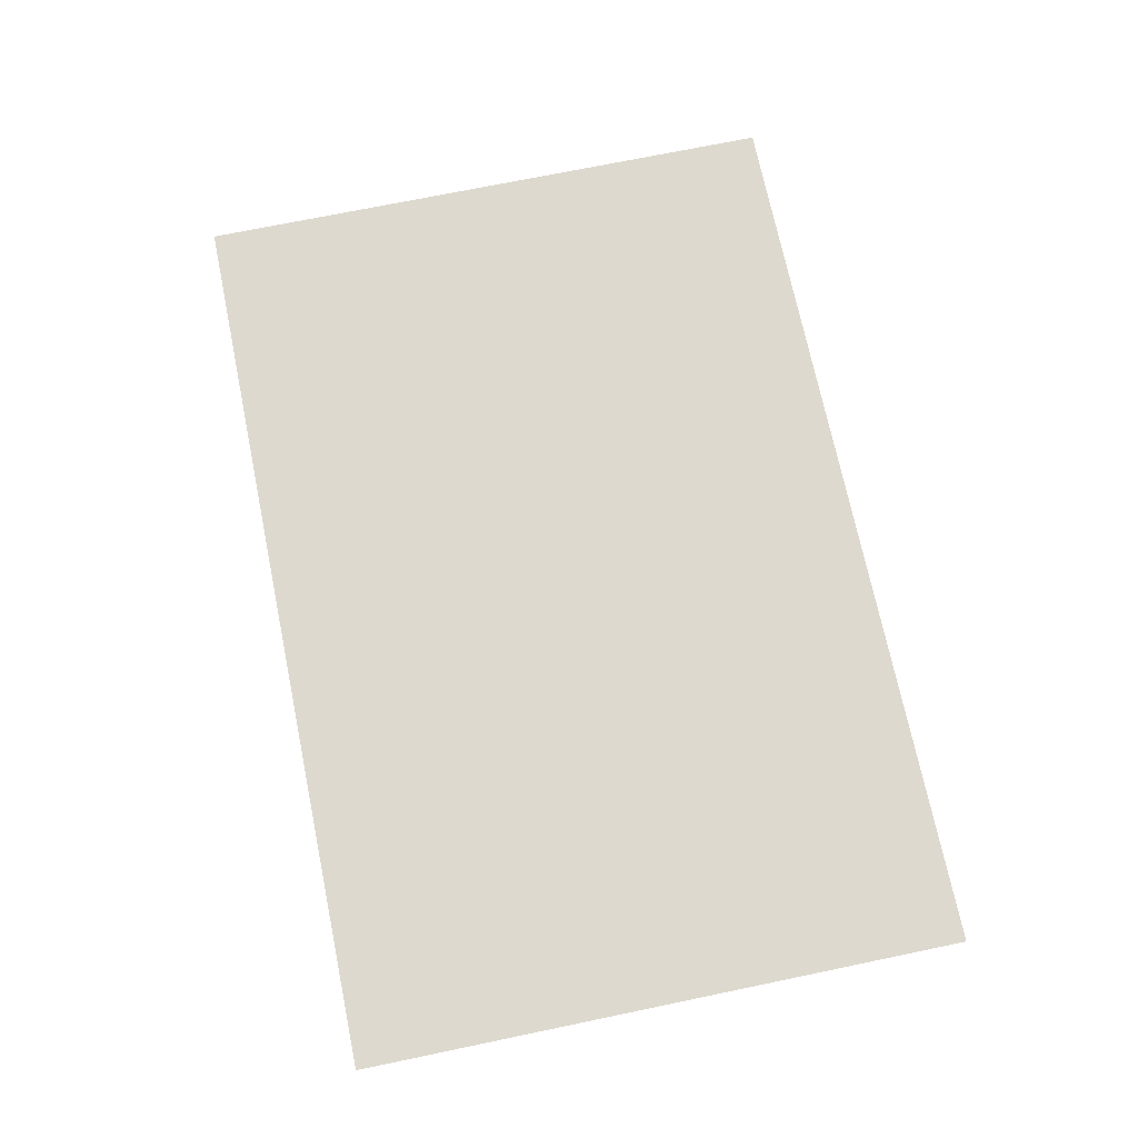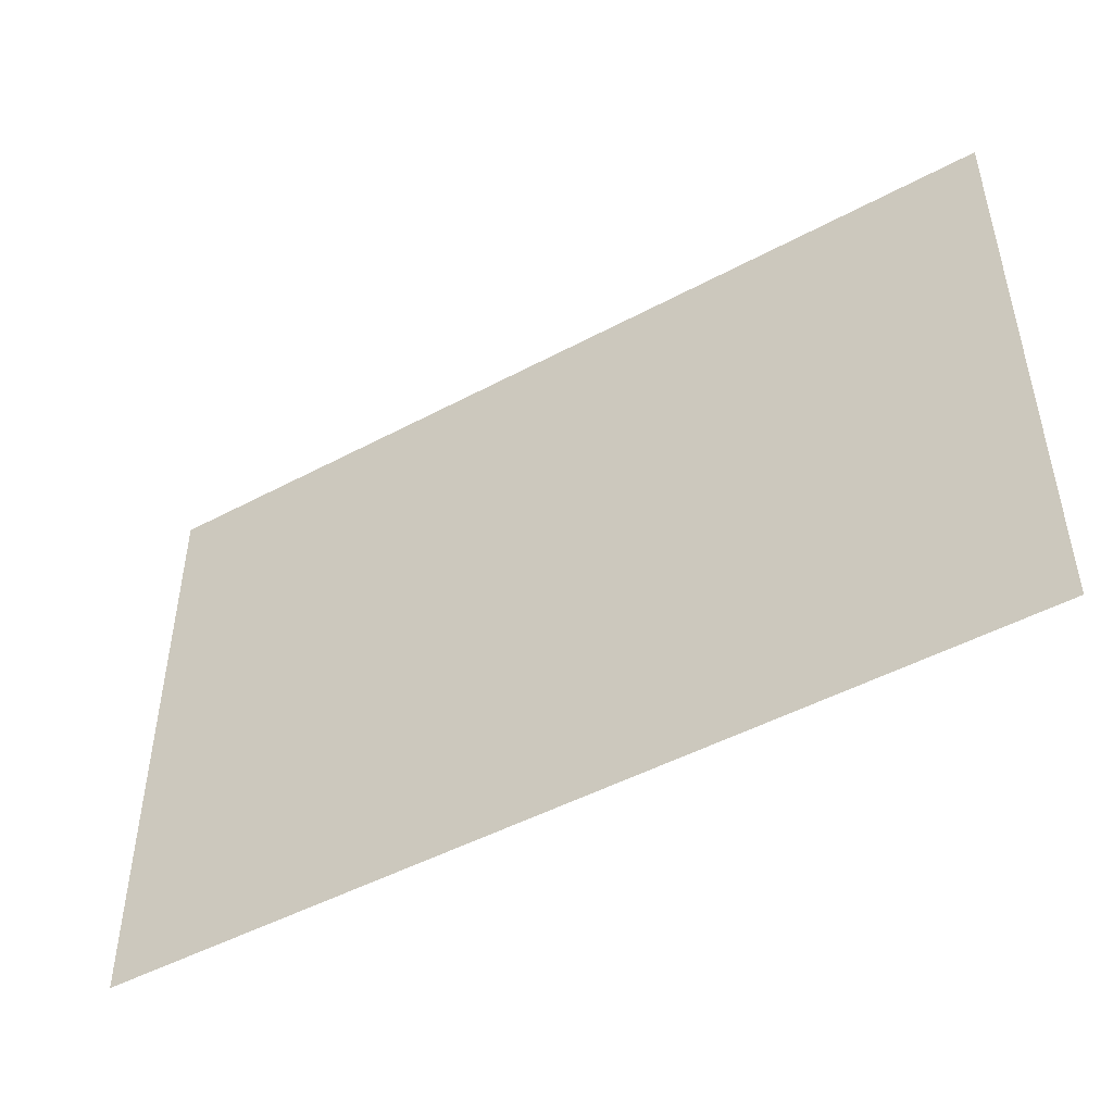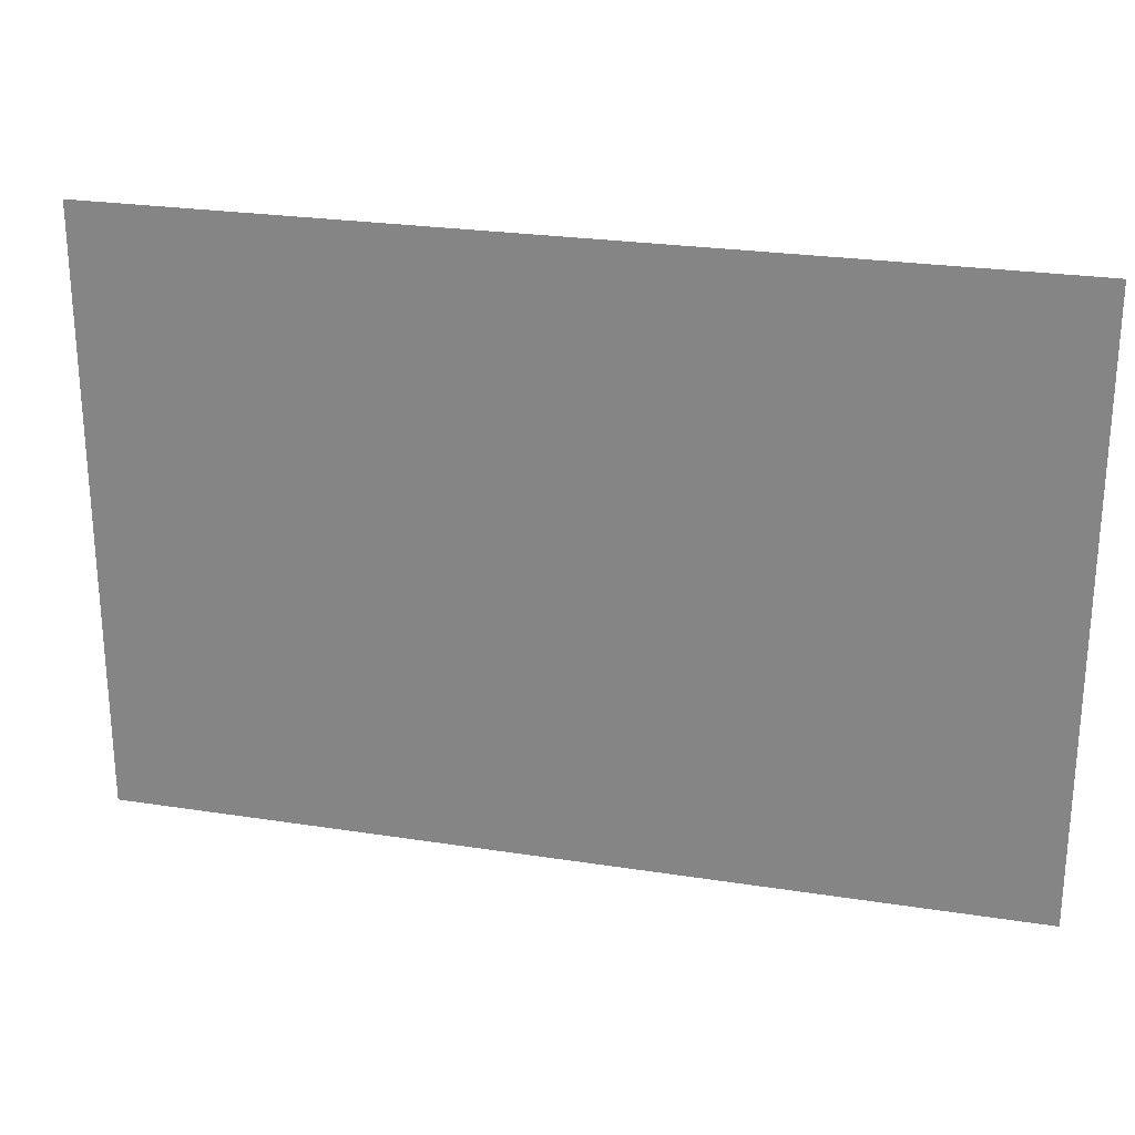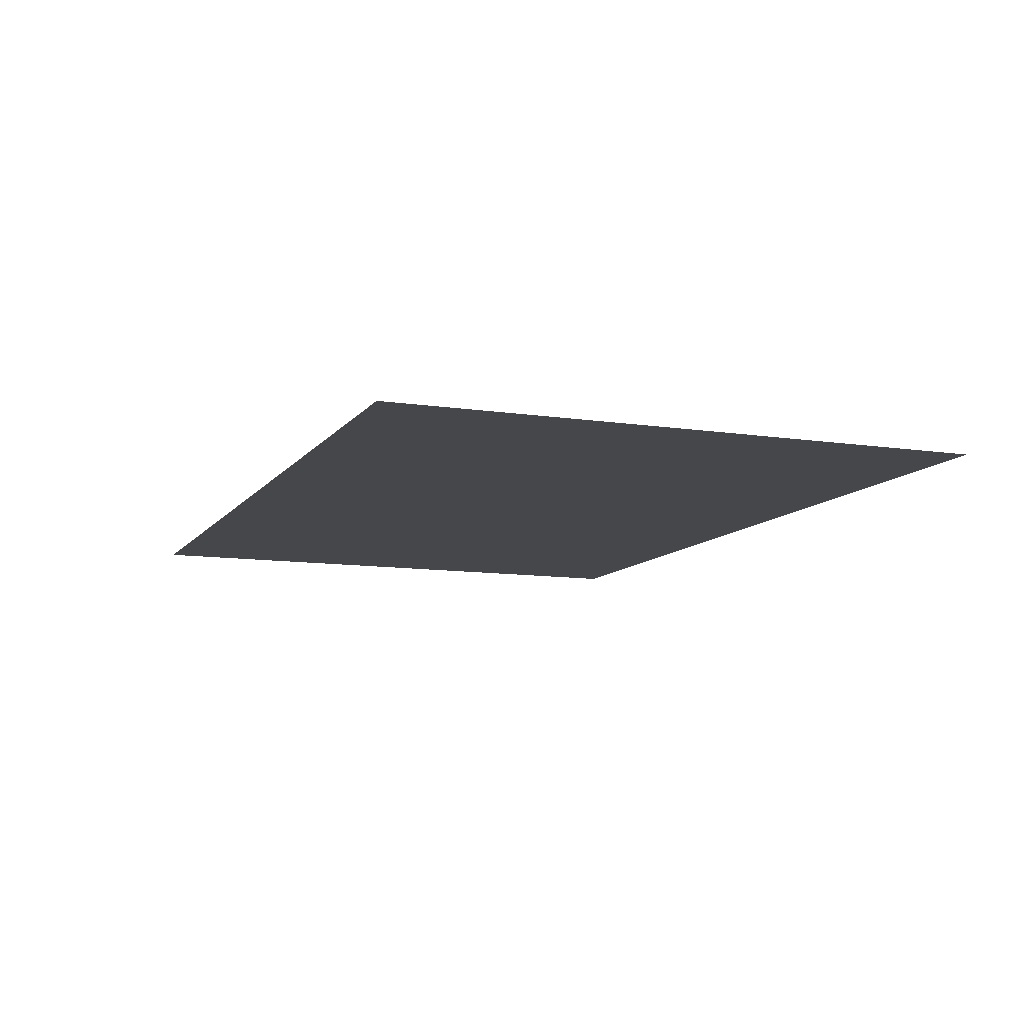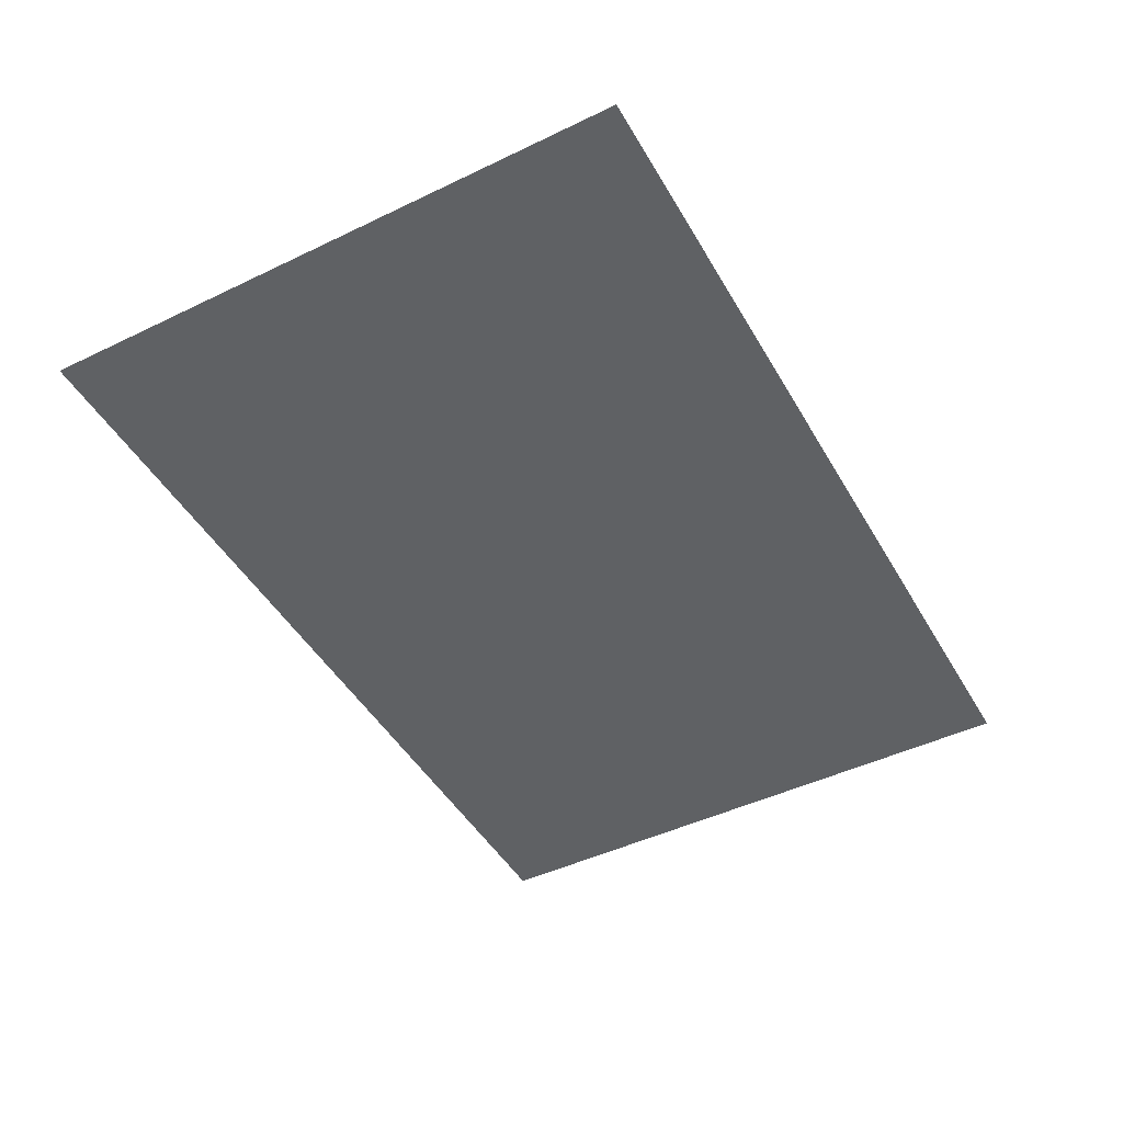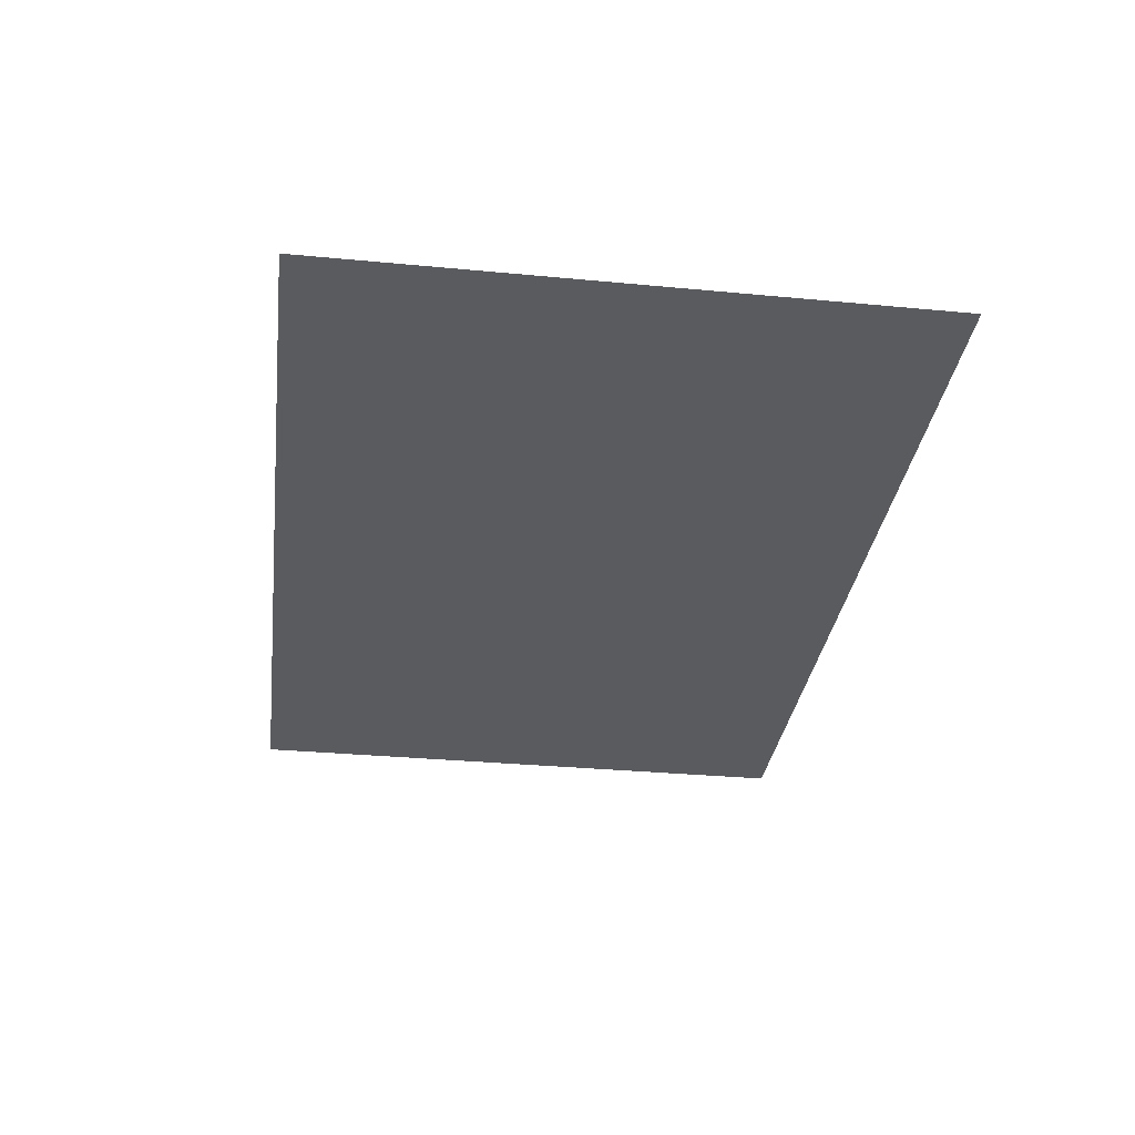
<metadata>
{"format":"obj","ext":"obj","renderer":"f3d","projection":"perspective","resolution":1024,"background":"white","views":[{"elev":71.8,"azim":78.3,"up":"+Y"},{"elev":-48.1,"azim":31.0,"up":"+Z"},{"elev":25.0,"azim":-165.8,"up":"+Z"},{"elev":-10.4,"azim":68.7,"up":"+Y"},{"elev":-46.6,"azim":-61.3,"up":"+Y"},{"elev":-32.4,"azim":-97.5,"up":"+Y"}]}
</metadata>
<code>
o mesh5/mesh5-geometry#mesh5-geometry
v -0.2363 -0.02086 -0.4489
v -0.2653 -0.02086 -0.4296
v -0.2653 -0.02086 -0.4489
v -0.2363 -0.02086 -0.4296
f 1 2 3
f 2 1 4
f 3 2 1
f 4 1 2

</code>
